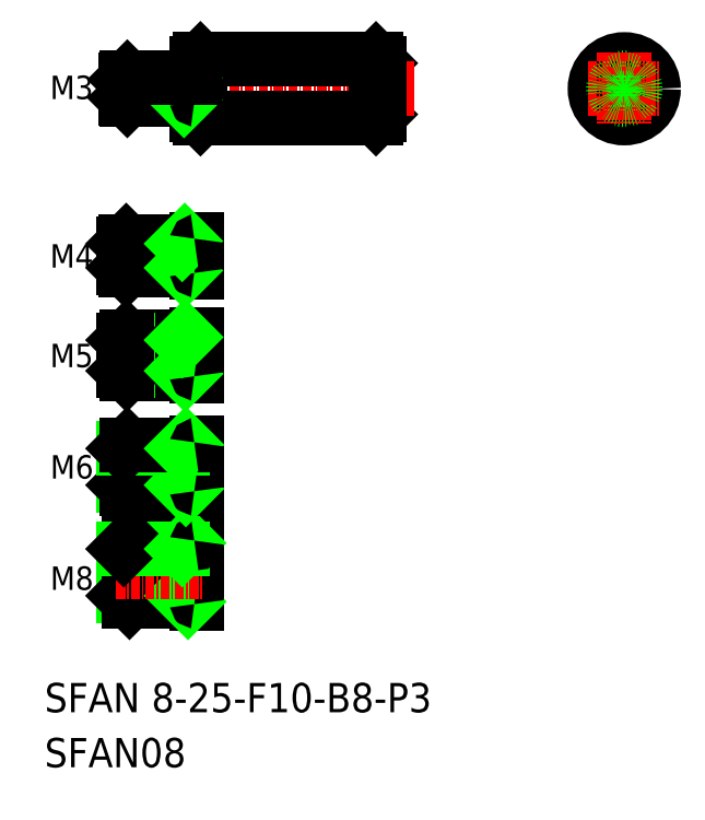
<metadata>
{"format":"dxf","ext":"dxf","renderer":"ezdxf+matplotlib","layout":"modelspace","background":"white","min_lineweight":24,"dpi":150}
</metadata>
<code>
0
SECTION
2
ENTITIES
0
LINE
8
0
10
202.8
20
192.2
30
0
11
203.3
21
191.7
31
0
0
LINE
8
0
10
203.3
20
184.7
30
0
11
202.8
21
184.2
31
0
0
LINE
8
CENTER
10
166.8
20
188.2
30
0
11
208.1
21
188.2
31
0
0
TEXT
8
0
10
157.5
20
103
30
0
40
4
1
SFAN 8-25-F10-B8-P3
0
TEXT
8
0
10
157.5
20
95.45
30
0
40
4
1
SFAN08
0
LINE
8
0
10
168.3
20
134
30
0
11
168.3
21
139
31
0
0
LINE
8
0
10
168.8
20
133.5
30
0
11
168.8
21
139.5
31
0
0
LINE
8
0
10
176.3
20
139.5
30
0
11
176.3
21
133.5
31
0
0
LINE
8
0
10
178.3
20
139.8
30
0
11
178.3
21
133.2
31
0
0
TEXT
8
0
10
158.9
20
134.9
30
0
40
3.2
1
M6
72
     2
11
164.2
21
136.5
31
0
73
     2
0
LINE
8
CENTER
10
167.3
20
136.5
30
0
11
180.4
21
136.5
31
0
0
LINE
8
0
10
176.3
20
126.1
30
0
11
176.3
21
118.1
31
0
0
LINE
8
0
10
178.3
20
126.4
30
0
11
178.3
21
117.8
31
0
0
LINE
8
0
10
168.3
20
118.9
30
0
11
168.3
21
125.3
31
0
0
LINE
8
0
10
169.1
20
118.1
30
0
11
169.1
21
126.1
31
0
0
TEXT
8
0
10
158.9
20
119.7
30
0
40
3.2
1
M8
72
     2
11
164.2
21
121.3
31
0
73
     2
0
LINE
8
0
10
168.3
20
118.9
30
0
11
176.3
21
118.9
31
0
0
LINE
8
0
10
169.1
20
118.1
30
0
11
178
21
118.1
31
0
0
LINE
8
0
10
168.3
20
118.9
30
0
11
169.1
21
118.1
31
0
0
LINE
8
0
10
176.3
20
118.9
30
0
11
177.1
21
118.1
31
0
0
ARC
8
0
10
178
20
117.8
30
0
40
0.3
50
0
51
90
0
LINE
8
CENTER
10
167.3
20
122.1
30
0
11
179.2
21
122.1
31
0
0
LINE
8
0
10
169.1
20
126.1
30
0
11
178
21
126.1
31
0
0
LINE
8
0
10
168.3
20
125.3
30
0
11
176.3
21
125.3
31
0
0
LINE
8
0
10
168.3
20
125.3
30
0
11
169.1
21
126.1
31
0
0
LINE
8
0
10
176.3
20
125.3
30
0
11
177.1
21
126.1
31
0
0
ARC
8
0
10
178
20
126.4
30
0
40
0.3
50
270
51
0
0
LINE
8
0
10
168.3
20
134
30
0
11
176.3
21
134
31
0
0
LINE
8
0
10
168.8
20
133.5
30
0
11
178
21
133.5
31
0
0
LINE
8
0
10
168.3
20
134
30
0
11
168.8
21
133.5
31
0
0
LINE
8
0
10
176.3
20
134
30
0
11
176.8
21
133.5
31
0
0
ARC
8
0
10
178
20
133.2
30
0
40
0.3
50
0
51
90
0
ARC
8
0
10
178
20
154.5
30
0
40
0.3
50
270
51
0
0
LINE
8
0
10
178.3
20
154.5
30
0
11
178.3
21
148.9
31
0
0
LINE
8
CENTER
10
167.3
20
151.7
30
0
11
179.2
21
151.7
31
0
0
TEXT
8
0
10
158.9
20
150.1
30
0
40
3.2
1
M5
72
     2
11
164.2
21
151.7
31
0
73
     2
0
LINE
8
0
10
168.3
20
139
30
0
11
176.3
21
139
31
0
0
LINE
8
0
10
168.8
20
139.5
30
0
11
178
21
139.5
31
0
0
LINE
8
0
10
168.3
20
139
30
0
11
168.8
21
139.5
31
0
0
LINE
8
0
10
176.3
20
139
30
0
11
176.8
21
139.5
31
0
0
ARC
8
0
10
178
20
139.8
30
0
40
0.3
50
270
51
0
0
LINE
8
0
10
168.7
20
154.2
30
0
11
178
21
154.2
31
0
0
LINE
8
0
10
168.3
20
153.8
30
0
11
176.3
21
153.8
31
0
0
LINE
8
0
10
168.7
20
149.2
30
0
11
178
21
149.2
31
0
0
LINE
8
0
10
168.3
20
149.6
30
0
11
176.3
21
149.6
31
0
0
LINE
8
0
10
168.7
20
149.2
30
0
11
168.7
21
154.2
31
0
0
LINE
8
0
10
168.3
20
153.8
30
0
11
168.3
21
149.6
31
0
0
LINE
8
0
10
168.3
20
149.6
30
0
11
168.7
21
149.2
31
0
0
LINE
8
0
10
168.3
20
153.8
30
0
11
168.7
21
154.2
31
0
0
LINE
8
0
10
176.3
20
154.2
30
0
11
176.3
21
149.2
31
0
0
LINE
8
0
10
176.3
20
149.6
30
0
11
176.7
21
149.2
31
0
0
ARC
8
0
10
178
20
148.9
30
0
40
0.3
50
0
51
90
0
LINE
8
0
10
176.3
20
153.8
30
0
11
176.7
21
154.2
31
0
0
LINE
8
CENTER
10
167.3
20
165.4
30
0
11
179.2
21
165.4
31
0
0
TEXT
8
0
10
158.9
20
163.7
30
0
40
3.2
1
M4
72
     2
11
164.2
21
165.3
31
0
73
     2
0
LINE
8
0
10
168.3
20
163.7
30
0
11
176.3
21
163.7
31
0
0
LINE
8
0
10
168.7
20
163.4
30
0
11
178
21
163.4
31
0
0
LINE
8
0
10
168.3
20
167
30
0
11
176.3
21
167
31
0
0
LINE
8
0
10
168.7
20
167.4
30
0
11
178
21
167.4
31
0
0
LINE
8
0
10
168.7
20
163.4
30
0
11
168.7
21
167.4
31
0
0
LINE
8
0
10
168.3
20
163.7
30
0
11
168.3
21
167
31
0
0
LINE
8
0
10
168.3
20
163.7
30
0
11
168.7
21
163.4
31
0
0
LINE
8
0
10
168.3
20
167
30
0
11
168.7
21
167.4
31
0
0
LINE
8
0
10
176.3
20
167.4
30
0
11
176.3
21
163.4
31
0
0
LINE
8
0
10
178.3
20
167.7
30
0
11
178.3
21
163.1
31
0
0
LINE
8
0
10
176.3
20
163.7
30
0
11
176.7
21
163.4
31
0
0
ARC
8
0
10
178
20
163.1
30
0
40
0.3
50
0
51
90
0
LINE
8
0
10
176.3
20
167
30
0
11
176.7
21
167.4
31
0
0
ARC
8
0
10
178
20
167.7
30
0
40
0.3
50
270
51
0
0
LINE
8
0
10
178.8
20
192.2
30
0
11
202.8
21
192.2
31
0
0
LINE
8
0
10
178.8
20
184.2
30
0
11
202.8
21
184.2
31
0
0
LINE
8
0
10
178.3
20
191.7
30
0
11
178.3
21
184.7
31
0
0
LINE
8
0
10
178.8
20
192.2
30
0
11
178.8
21
184.2
31
0
0
LINE
8
0
10
168.8
20
186.7
30
0
11
168.8
21
189.7
31
0
0
LINE
8
0
10
176.3
20
189.4
30
0
11
176.6
21
189.7
31
0
0
LINE
8
0
10
176.3
20
189.7
30
0
11
176.3
21
186.7
31
0
0
LINE
8
0
10
168.8
20
189.7
30
0
11
168.6
21
189.4
31
0
0
LINE
8
0
10
168.6
20
186.9
30
0
11
176.3
21
186.9
31
0
0
LINE
8
0
10
168.6
20
189.4
30
0
11
176.3
21
189.4
31
0
0
LINE
8
0
10
168.8
20
186.7
30
0
11
178
21
186.7
31
0
0
LINE
8
0
10
168.6
20
189.4
30
0
11
168.6
21
186.9
31
0
0
LINE
8
0
10
168.6
20
186.9
30
0
11
168.8
21
186.7
31
0
0
LINE
8
0
10
178.3
20
184.7
30
0
11
178.8
21
184.2
31
0
0
LINE
8
0
10
176.3
20
186.9
30
0
11
176.6
21
186.7
31
0
0
ARC
8
0
10
178
20
186.4
30
0
40
0.3
50
0
51
90
0
LINE
8
0
10
168.8
20
189.7
30
0
11
178
21
189.7
31
0
0
ARC
8
0
10
178
20
190
30
0
40
0.3
50
270
51
0
0
LINE
8
0
10
178.8
20
192.2
30
0
11
178.3
21
191.7
31
0
0
LINE
8
0
10
202.8
20
192.2
30
0
11
202.8
21
184.2
31
0
0
LINE
8
0
10
203.3
20
191.7
30
0
11
203.3
21
184.7
31
0
0
LINE
8
0
10
203.3
20
188.2
30
0
11
203.3
21
188.2
31
0
0
LINE
8
0
10
203.3
20
189.9
30
0
11
203.3
21
189.9
31
0
0
CIRCLE
8
0
10
236.8
20
188.2
30
0
40
4
0
LINE
8
CENTER
10
231.8
20
188.2
30
0
11
241.8
21
188.2
31
0
0
CIRCLE
8
0
10
236.8
20
188.2
30
0
40
1.5
0
LINE
8
CENTER
10
236.8
20
193.2
30
0
11
236.8
21
183.2
31
0
0
CIRCLE
8
0
10
236.8
20
188.2
30
0
40
1.25
0
TEXT
8
0
10
158.9
20
186.8
30
0
40
3.2
1
M3
72
     2
11
164.2
21
188.4
31
0
73
     2
0
ENDSEC
0
EOF

</code>
